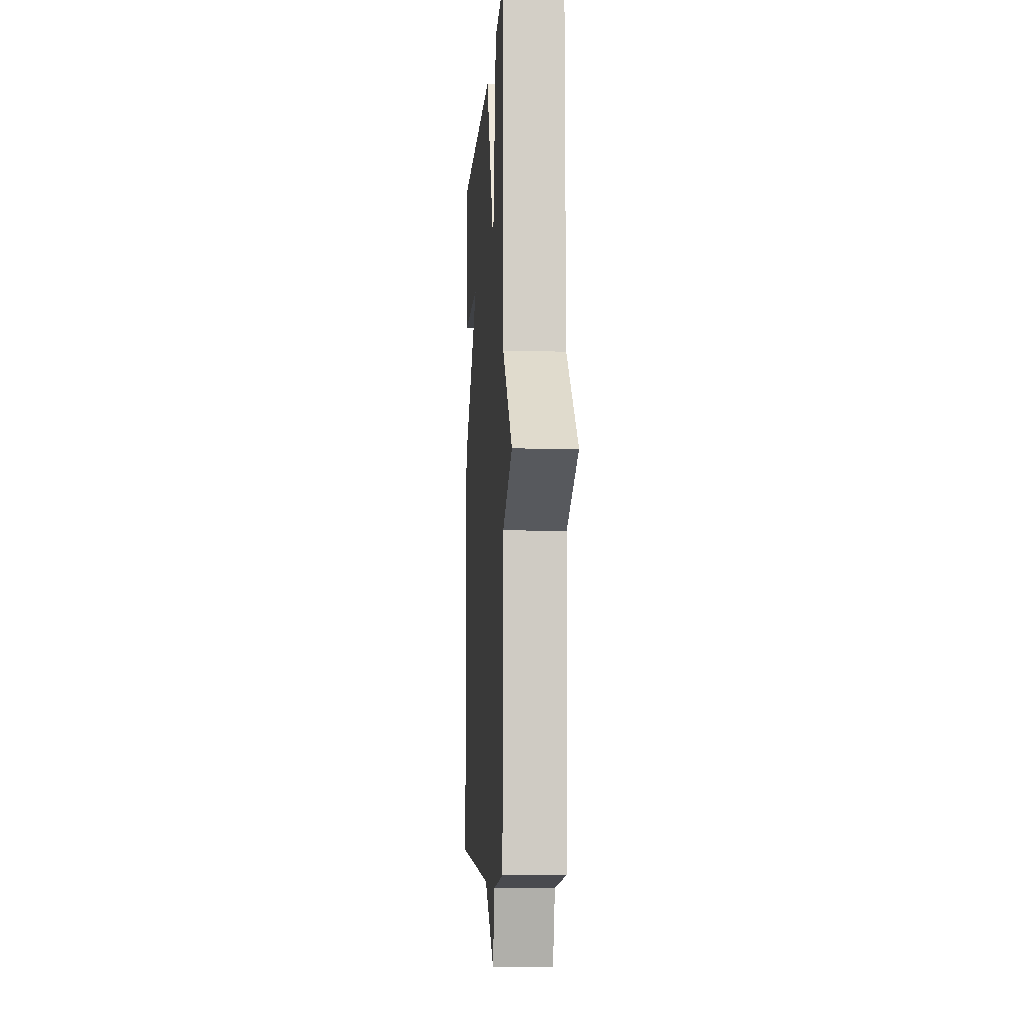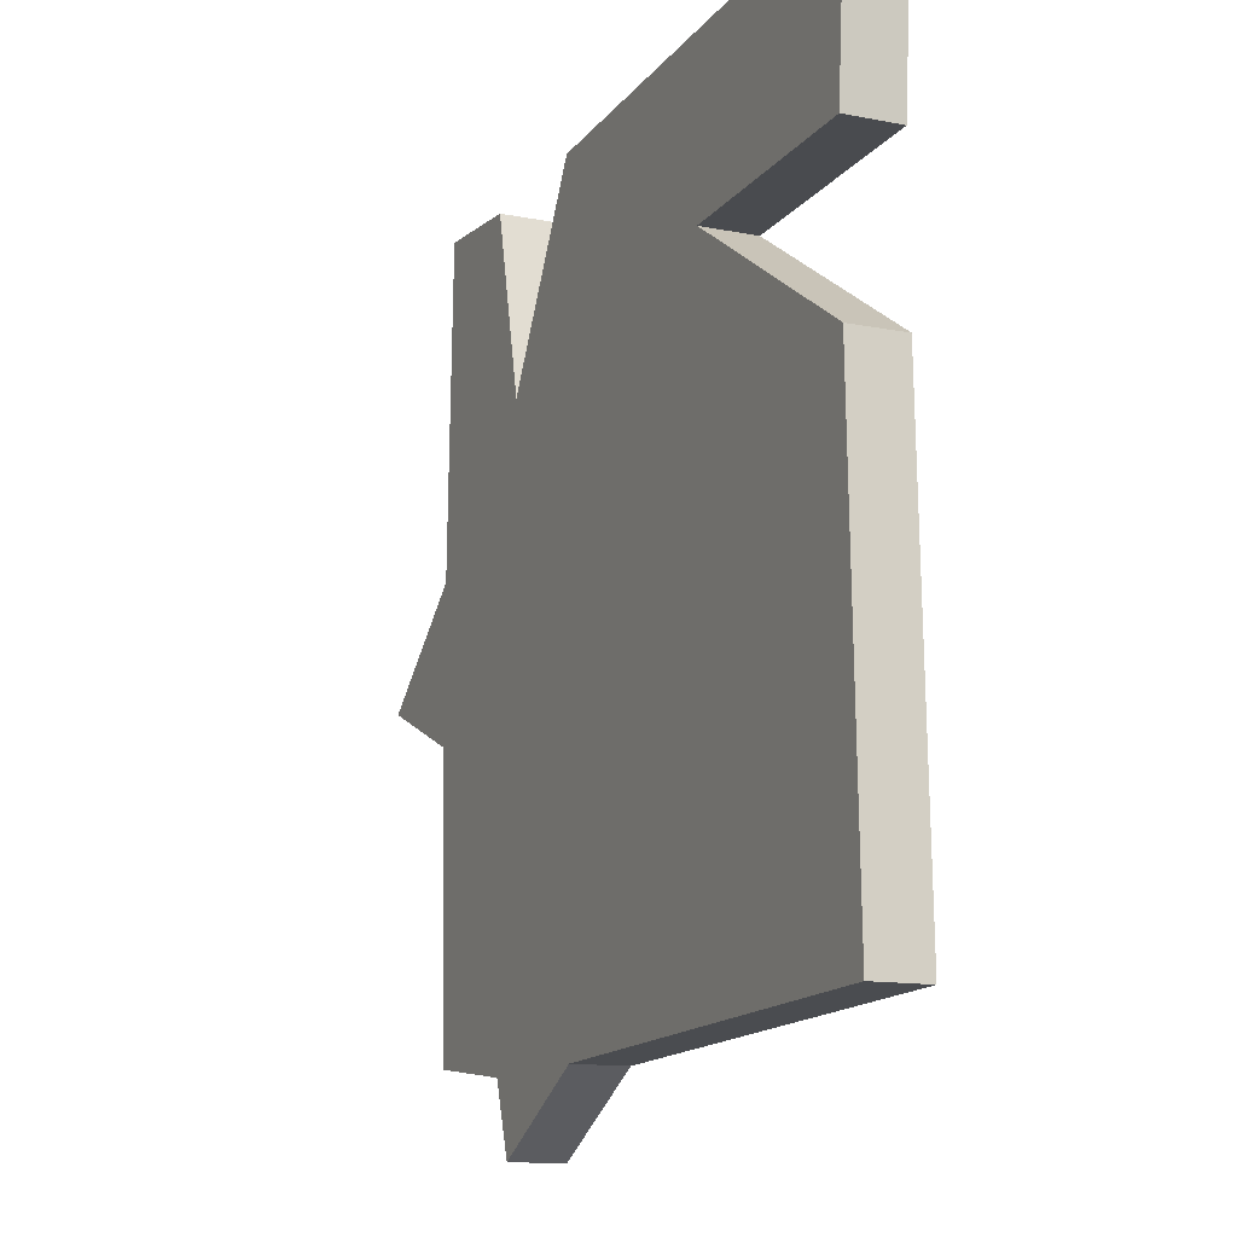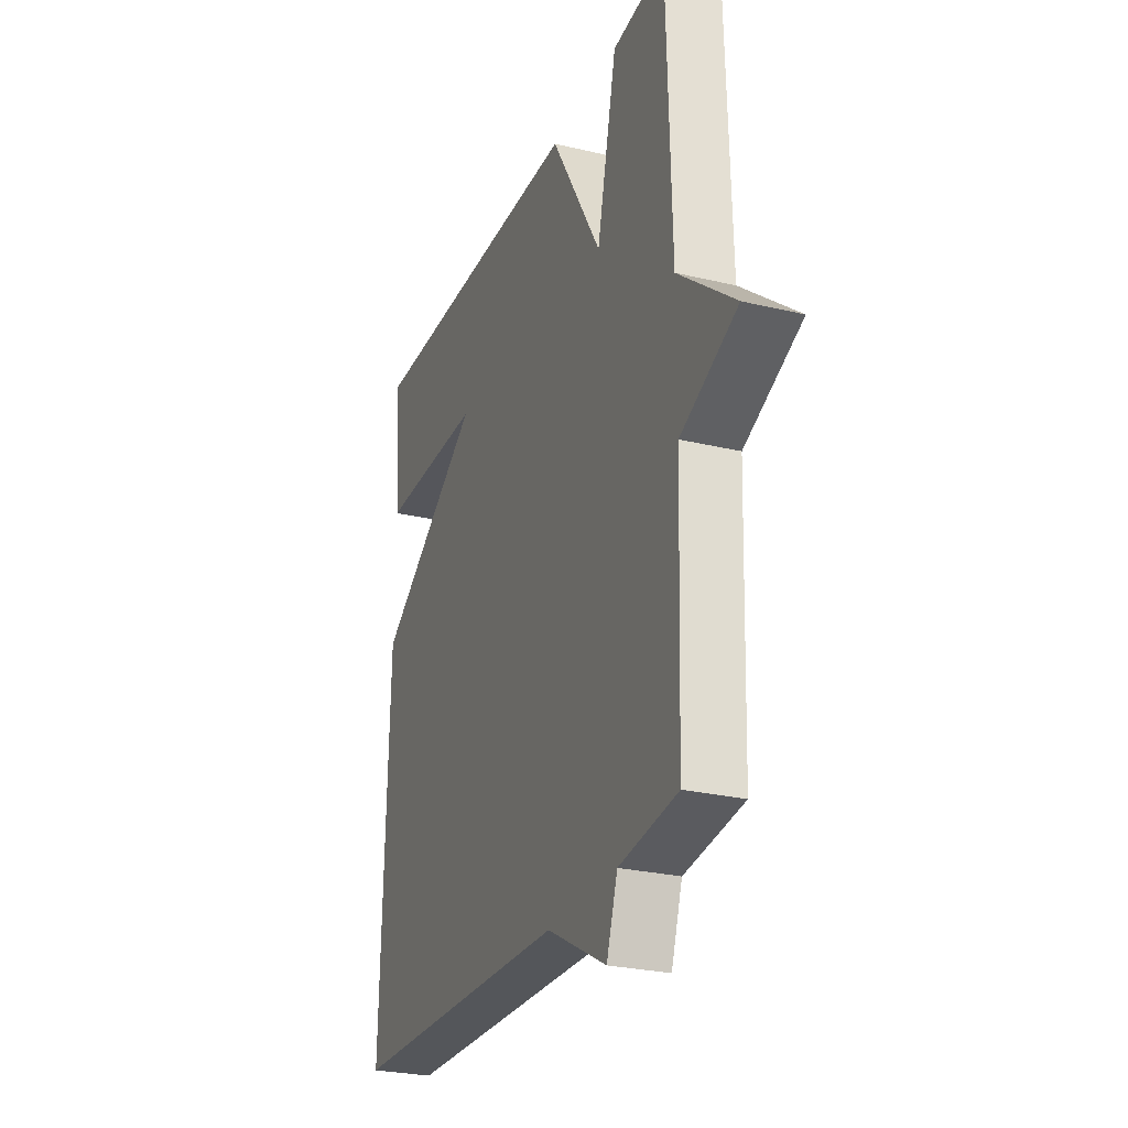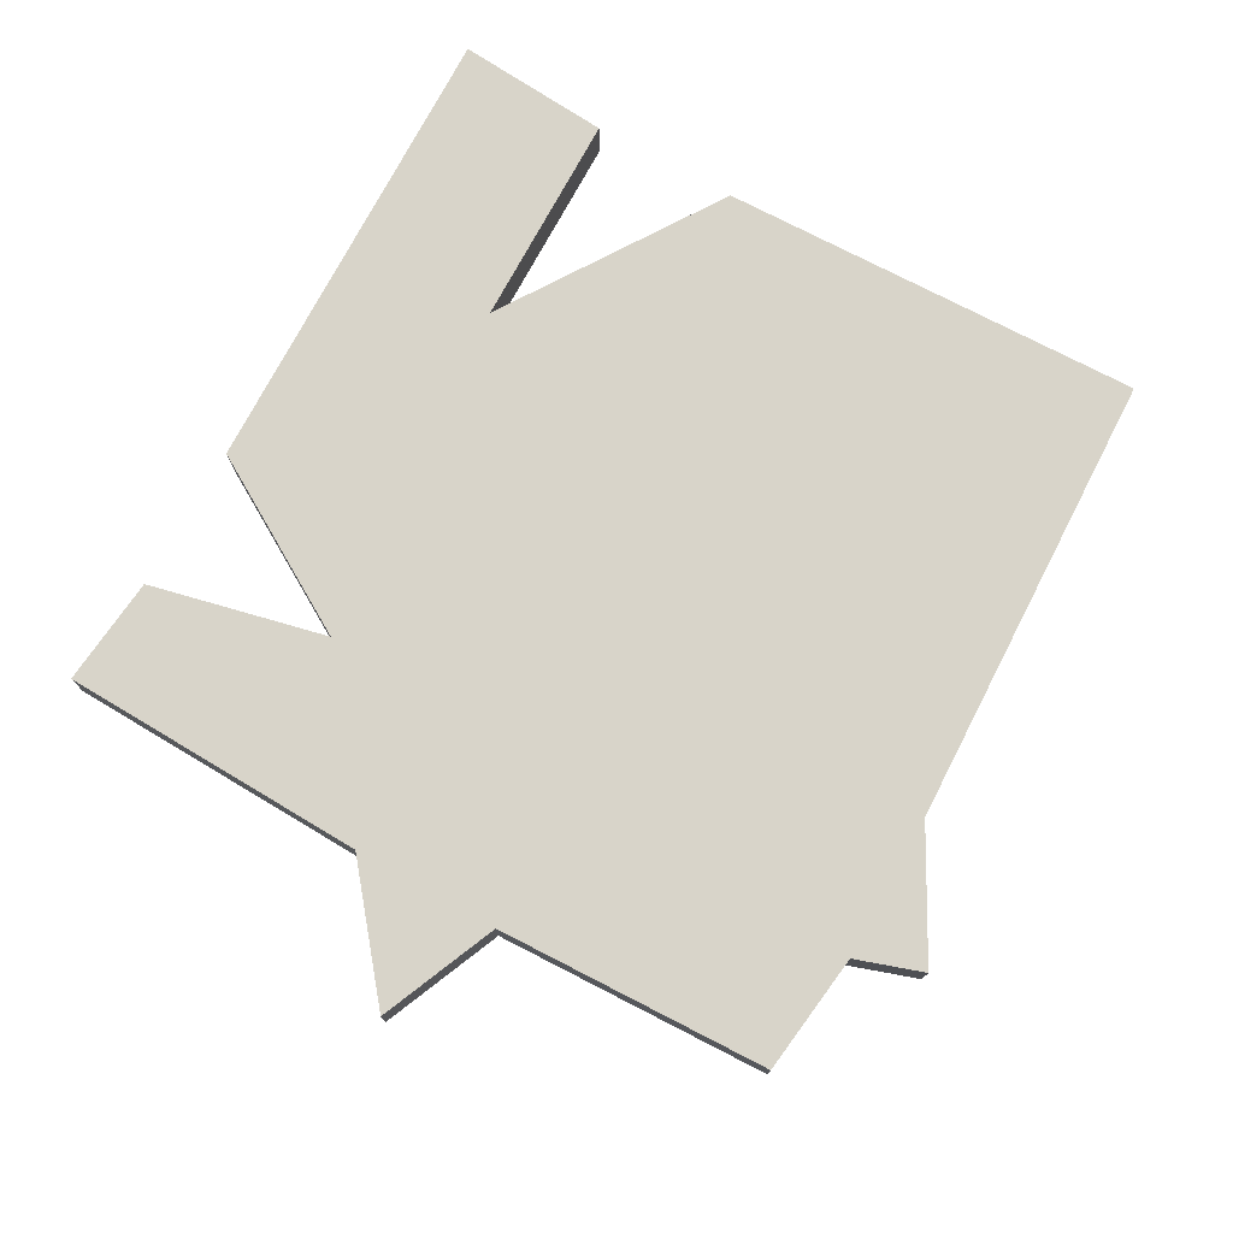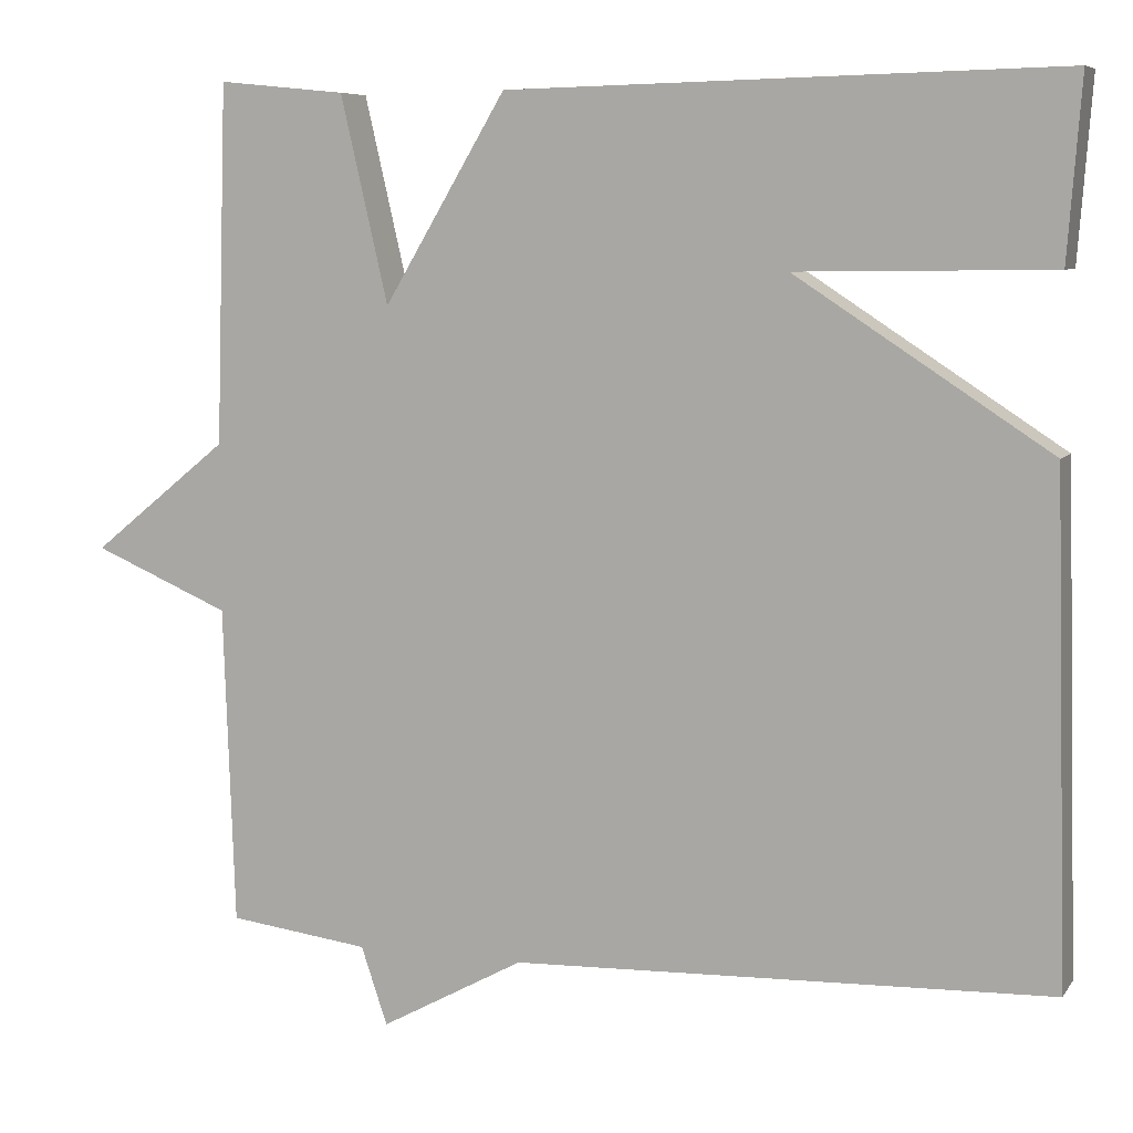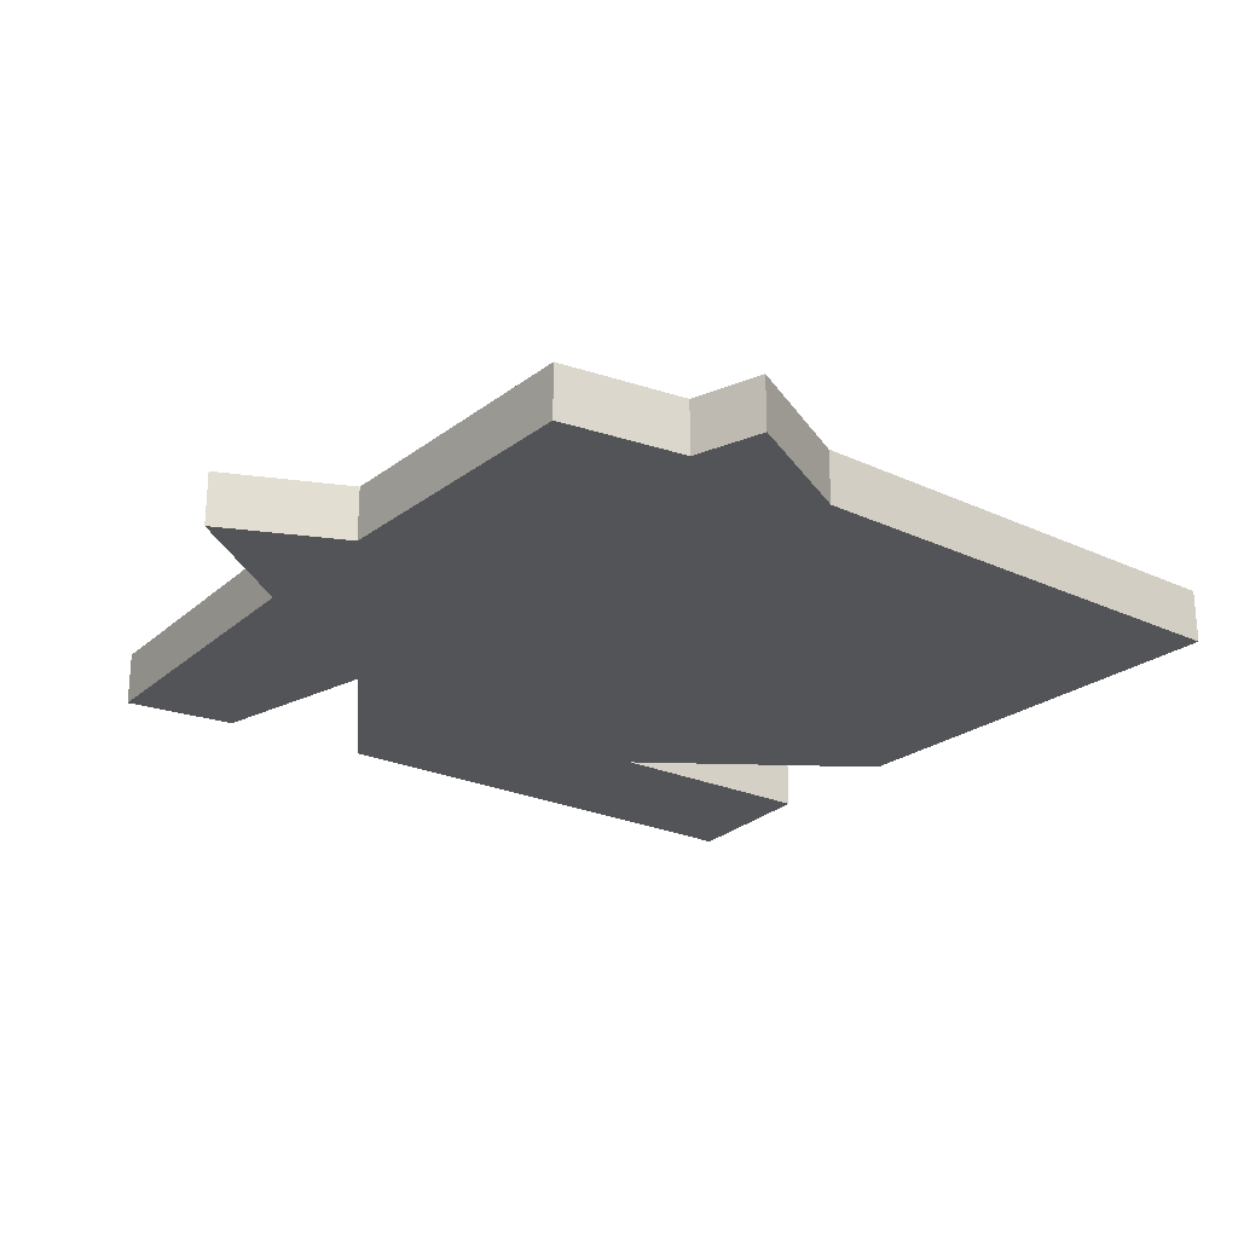
<metadata>
{"format":"obj","ext":"obj","renderer":"f3d","projection":"perspective","resolution":1024,"background":"white","views":[{"elev":-6.3,"azim":86.6,"up":"+Z"},{"elev":-13.3,"azim":-114.0,"up":"+Z"},{"elev":-26.9,"azim":69.6,"up":"+Z"},{"elev":75.3,"azim":119.1,"up":"+Y"},{"elev":7.3,"azim":-160.2,"up":"+Z"},{"elev":-23.5,"azim":143.6,"up":"+Y"}]}
</metadata>
<code>
v -0.5 0.07 0.5
v 0.15 0.07 0.485
v 0.294 0.07 0.242
v 0.35 0.07 0.485
v 0.5 0.07 0.5
v 0.513 0.07 0.076
v 0.674 0.07 -0.055
v 0.513 0.07 -0.124
v 0.5 0.07 -0.5
v 0.334 0.07 -0.521
v 0.303 0.07 -0.613
v 0.134 0.07 -0.521
v -0.5 0.07 -0.5
v -0.484 0.07 0.088
v -0.184 0.07 0.284
v -0.484 0.07 0.288
v -0.5 0 0.5
v 0.15 0 0.485
v 0.294 0 0.242
v 0.35 0 0.485
v 0.5 0 0.5
v 0.513 0 0.076
v 0.674 0 -0.055
v 0.513 0 -0.124
v 0.5 0 -0.5
v 0.334 0 -0.521
v 0.303 0 -0.613
v 0.134 0 -0.521
v -0.5 0 -0.5
v -0.484 0 0.088
v -0.184 0 0.284
v -0.484 0 0.288
f 15 16 1 2
f 15 2 3
f 14 15 3
f 13 14 3
f 12 13 3
f 4 5 6
f 3 4 6
f 12 3 6
f 11 12 6
f 10 11 6
f 8 9 10 6
f 6 7 8
f 18 17 32 31
f 19 18 31
f 19 31 30
f 19 30 29
f 19 29 28
f 22 21 20
f 22 20 19
f 22 19 28
f 22 28 27
f 22 27 26
f 22 26 25 24
f 24 23 22
f 1 17 18 2
f 2 18 19 3
f 3 19 20 4
f 4 20 21 5
f 5 21 22 6
f 6 22 23 7
f 7 23 24 8
f 8 24 25 9
f 9 25 26 10
f 10 26 27 11
f 11 27 28 12
f 12 28 29 13
f 13 29 30 14
f 14 30 31 15
f 15 31 32 16
f 16 32 17 1

</code>
